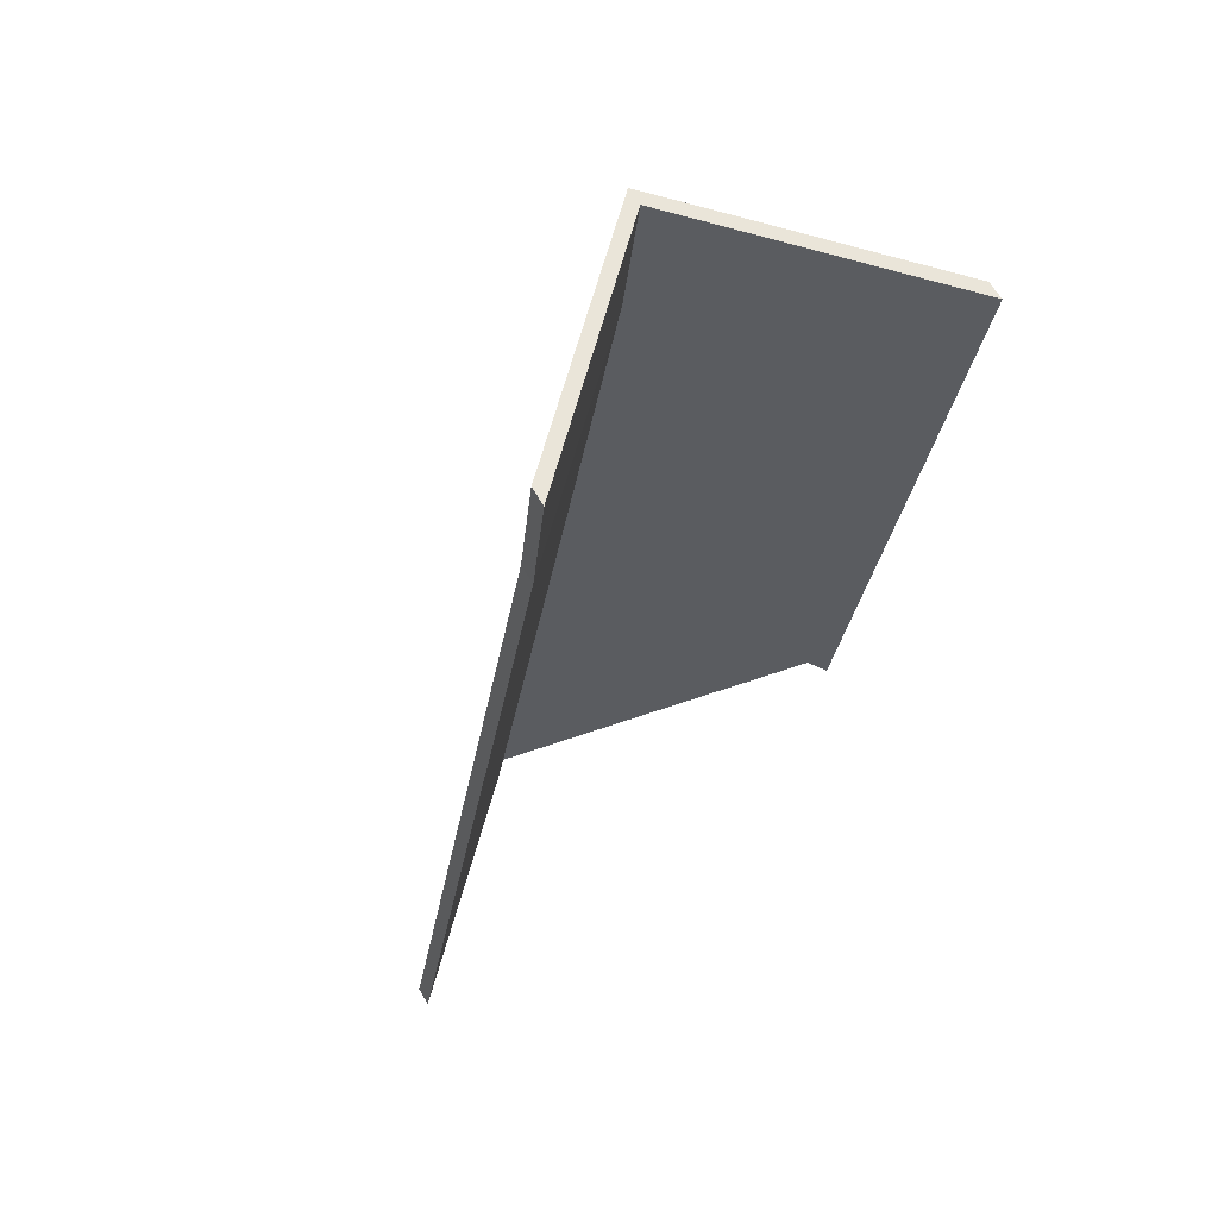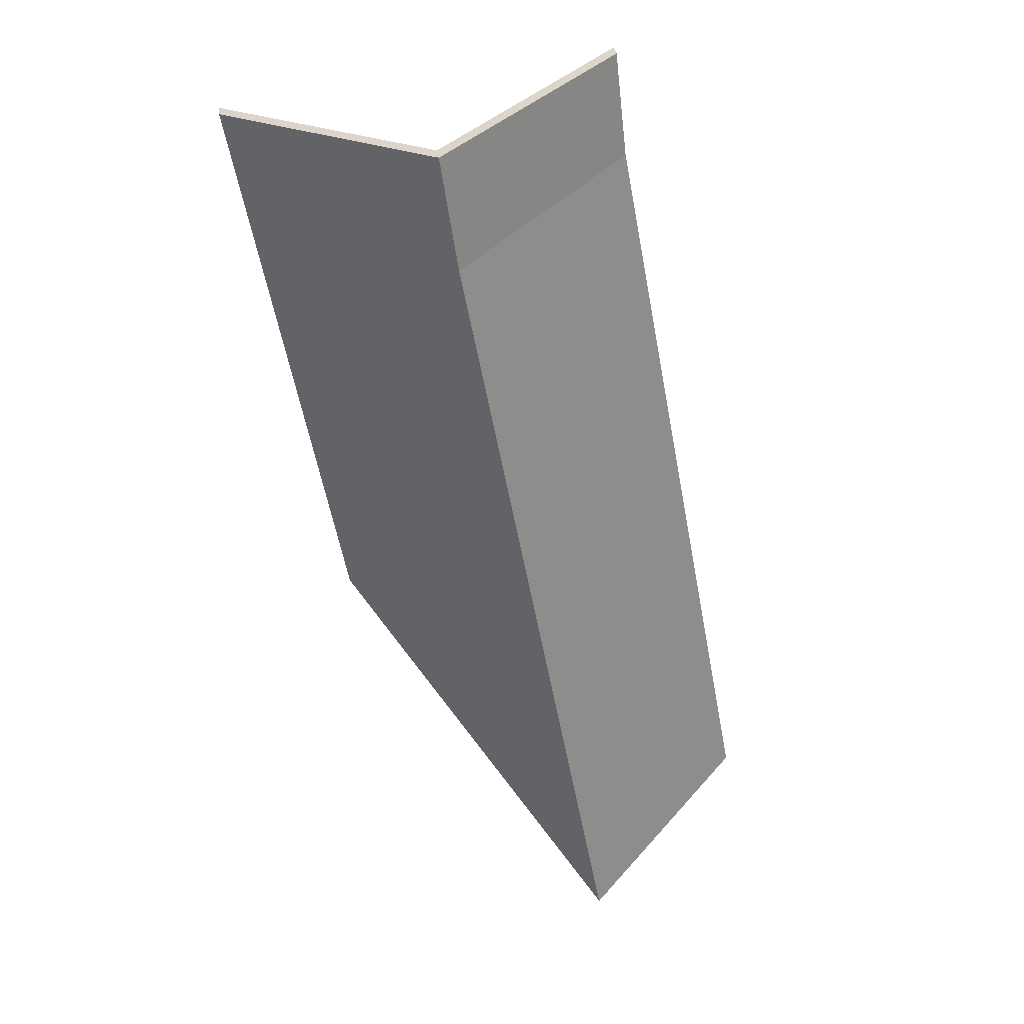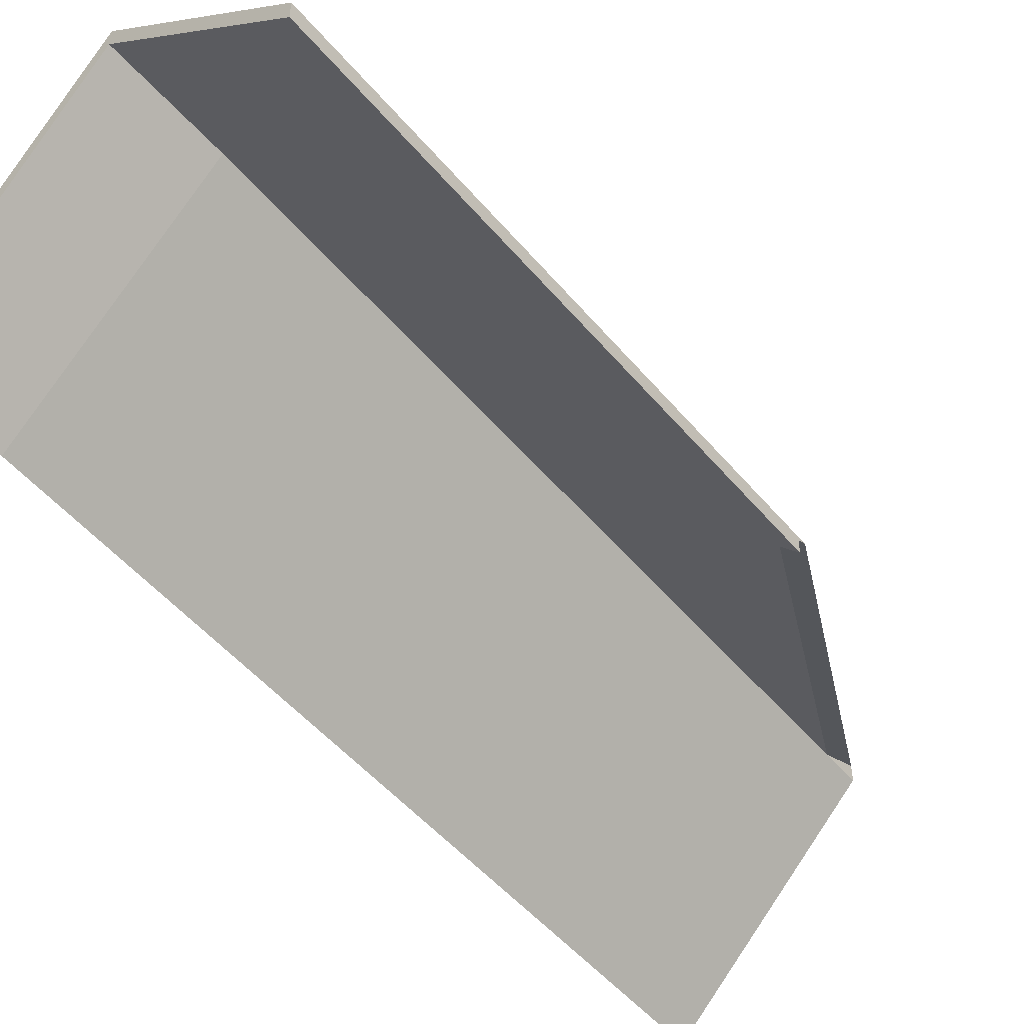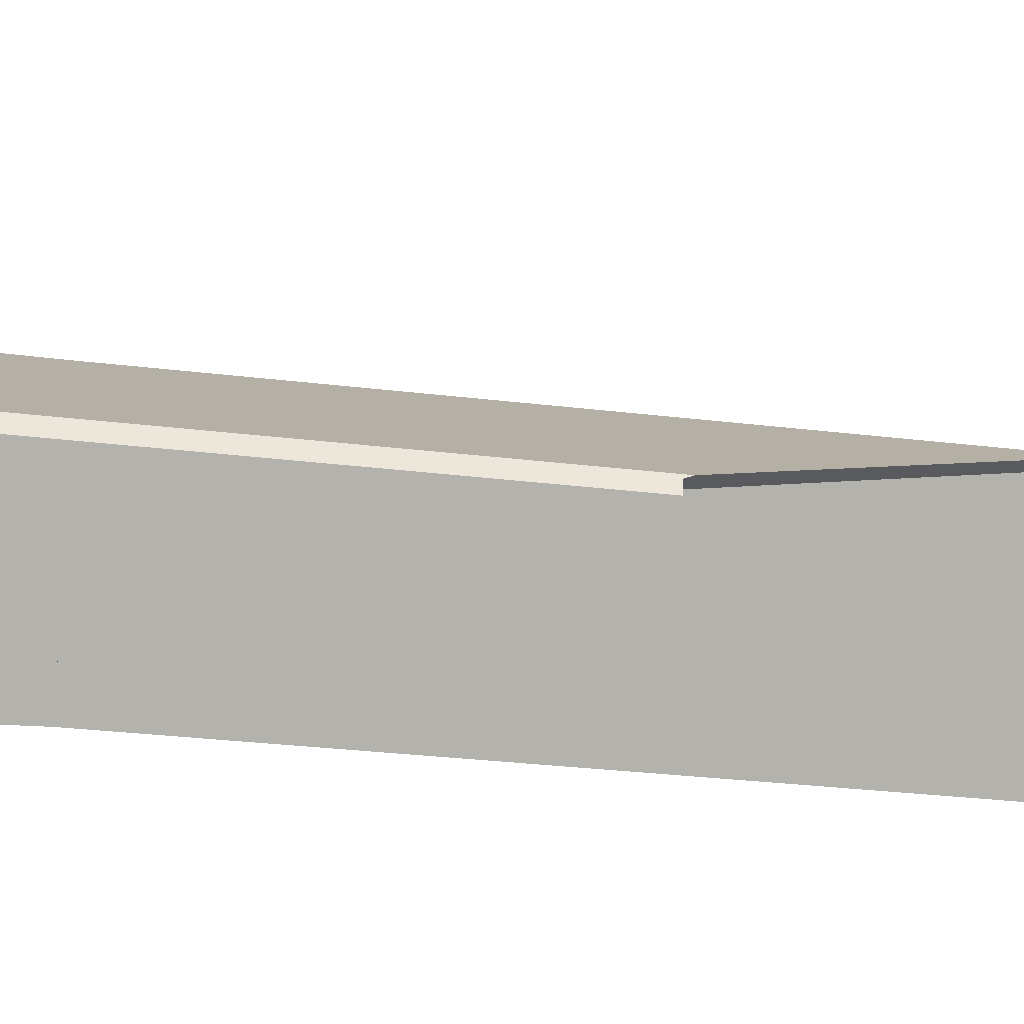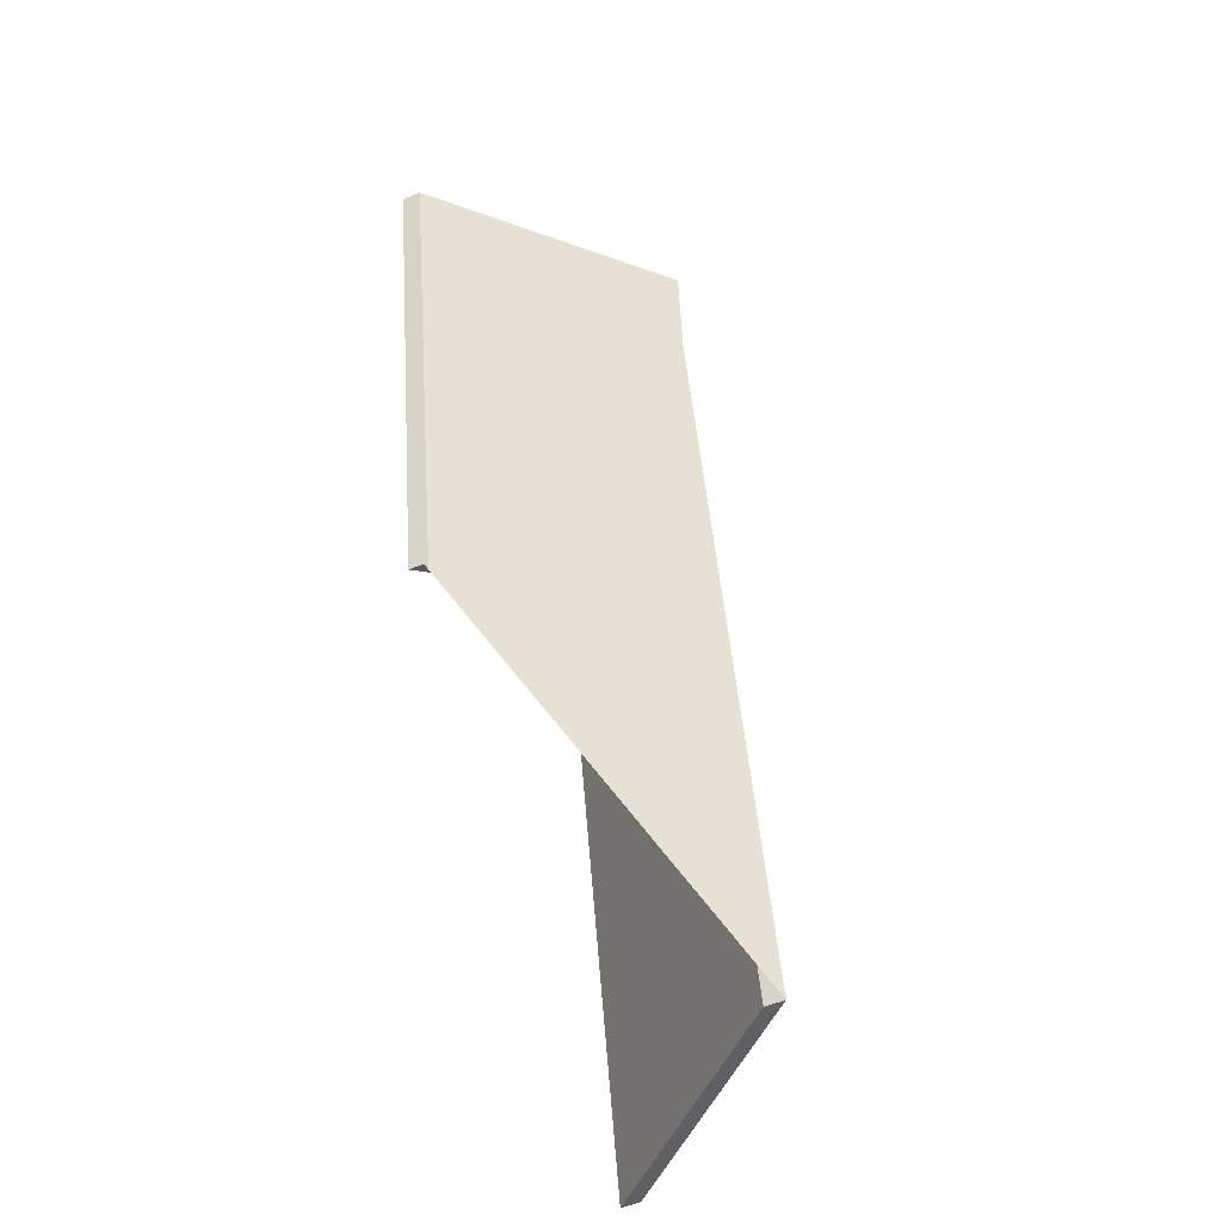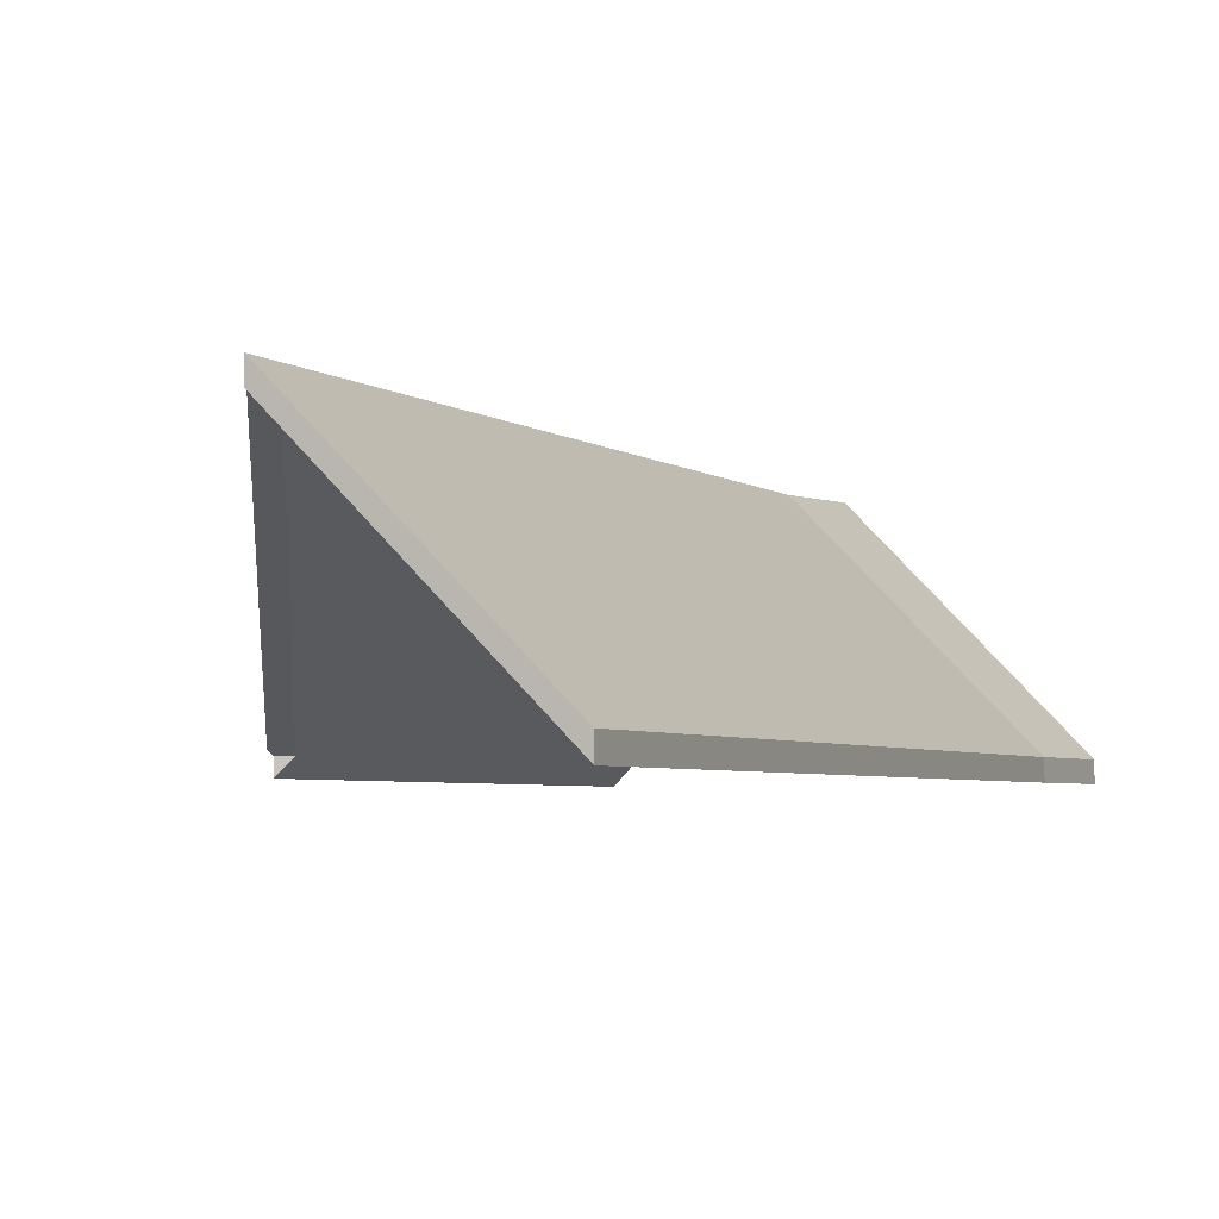
<metadata>
{"format":"obj","ext":"obj","renderer":"f3d","projection":"perspective","resolution":1024,"background":"white","views":[{"elev":63.7,"azim":-30.6,"up":"+Z"},{"elev":31.5,"azim":172.6,"up":"+Z"},{"elev":-50.4,"azim":49.0,"up":"+Y"},{"elev":-34.3,"azim":91.7,"up":"+Y"},{"elev":-57.3,"azim":112.7,"up":"+Z"},{"elev":-3.6,"azim":-146.4,"up":"+Y"}]}
</metadata>
<code>
v 0.7824 0.01971 5.895
v 0.7824 0.02234 5.895
v 0.7799 0.02174 5.879
v 0.7799 0.0191 5.879
v 0.758 0.02173 5.762
v 0.759 0.0191 5.768
v 0.7799 0.0191 5.879
v 0.7799 0.02174 5.879
v 0.7961 -0.007035 5.812
v 0.7961 -0.00909 5.812
v 0.7942 -0.007035 5.813
v 0.7799 0.0191 5.879
v 0.759 0.0191 5.768
v 0.7942 -0.007035 5.813
v 0.7824 0.01971 5.895
v 0.8111 -0.00909 5.892
v 0.7961 -0.00909 5.812
v 0.8111 -0.00909 5.892
v 0.8111 -0.006456 5.892
v 0.7824 0.02234 5.895
v 0.7824 0.01971 5.895
v 0.7959 -0.006456 5.811
v 0.758 0.02173 5.762
v 0.8111 -0.006456 5.892
v 0.7799 0.02174 5.879
v 0.7824 0.02234 5.895
v 0.7959 -0.006456 5.811
v 0.7961 -0.007035 5.812
v 0.7942 -0.007035 5.813
v 0.759 0.0191 5.768
v 0.758 0.02173 5.762
v 0.7961 -0.007035 5.812
v 0.7959 -0.006456 5.811
v 0.8111 -0.006456 5.892
v 0.7961 -0.00909 5.812
v 0.8111 -0.00909 5.892
v 0.7824 0.02234 5.895
v 0.7799 0.02174 5.879
v 0.752 -0.006456 5.883
v 0.7538 -0.006456 5.898
v 0.7538 -0.006456 5.898
v 0.752 -0.006456 5.883
v 0.752 -0.00909 5.883
v 0.7538 -0.00909 5.898
v 0.7824 0.02234 5.895
v 0.7538 -0.006456 5.898
v 0.7538 -0.00909 5.898
v 0.7824 0.01971 5.895
v 0.7799 0.02174 5.879
v 0.7824 0.02234 5.895
v 0.7824 0.01971 5.895
v 0.7799 0.0191 5.879
v 0.752 -0.006456 5.883
v 0.7799 0.02174 5.879
v 0.7799 0.0191 5.879
v 0.752 -0.00909 5.883
v 0.752 -0.00909 5.883
v 0.7799 0.0191 5.879
v 0.7824 0.01971 5.895
v 0.7538 -0.00909 5.898
v 0.7799 0.02174 5.879
v 0.758 0.02174 5.762
v 0.7303 -0.006456 5.767
v 0.752 -0.006456 5.883
v 0.752 -0.006456 5.883
v 0.7303 -0.006456 5.767
v 0.7303 -0.00909 5.767
v 0.752 -0.00909 5.883
v 0.7799 0.02174 5.879
v 0.752 -0.006456 5.883
v 0.752 -0.00909 5.883
v 0.7799 0.0191 5.879
v 0.758 0.02174 5.762
v 0.7799 0.02174 5.879
v 0.7799 0.0191 5.879
v 0.758 0.0191 5.762
v 0.7303 -0.006456 5.767
v 0.758 0.02174 5.762
v 0.758 0.0191 5.762
v 0.7303 -0.00909 5.767
v 0.7303 -0.00909 5.767
v 0.758 0.0191 5.762
v 0.7799 0.0191 5.879
v 0.752 -0.00909 5.883
f 1 2 3
f 1 3 4
f 5 6 7
f 5 7 8
f 9 10 11
f 12 13 14
f 15 12 14
f 16 15 14
f 16 14 17
f 18 19 20
f 18 20 21
f 22 23 24
f 24 23 25
f 24 25 26
f 27 28 29
f 27 29 30
f 27 30 31
f 32 33 34
f 35 32 36
f 36 32 34
f 37 38 39
f 37 39 40
f 41 42 43
f 41 43 44
f 45 46 47
f 45 47 48
f 49 50 51
f 49 51 52
f 53 54 55
f 53 55 56
f 57 58 59
f 57 59 60
f 61 62 63
f 61 63 64
f 65 66 67
f 65 67 68
f 69 70 71
f 69 71 72
f 73 74 75
f 73 75 76
f 77 78 79
f 77 79 80
f 81 82 83
f 81 83 84

</code>
